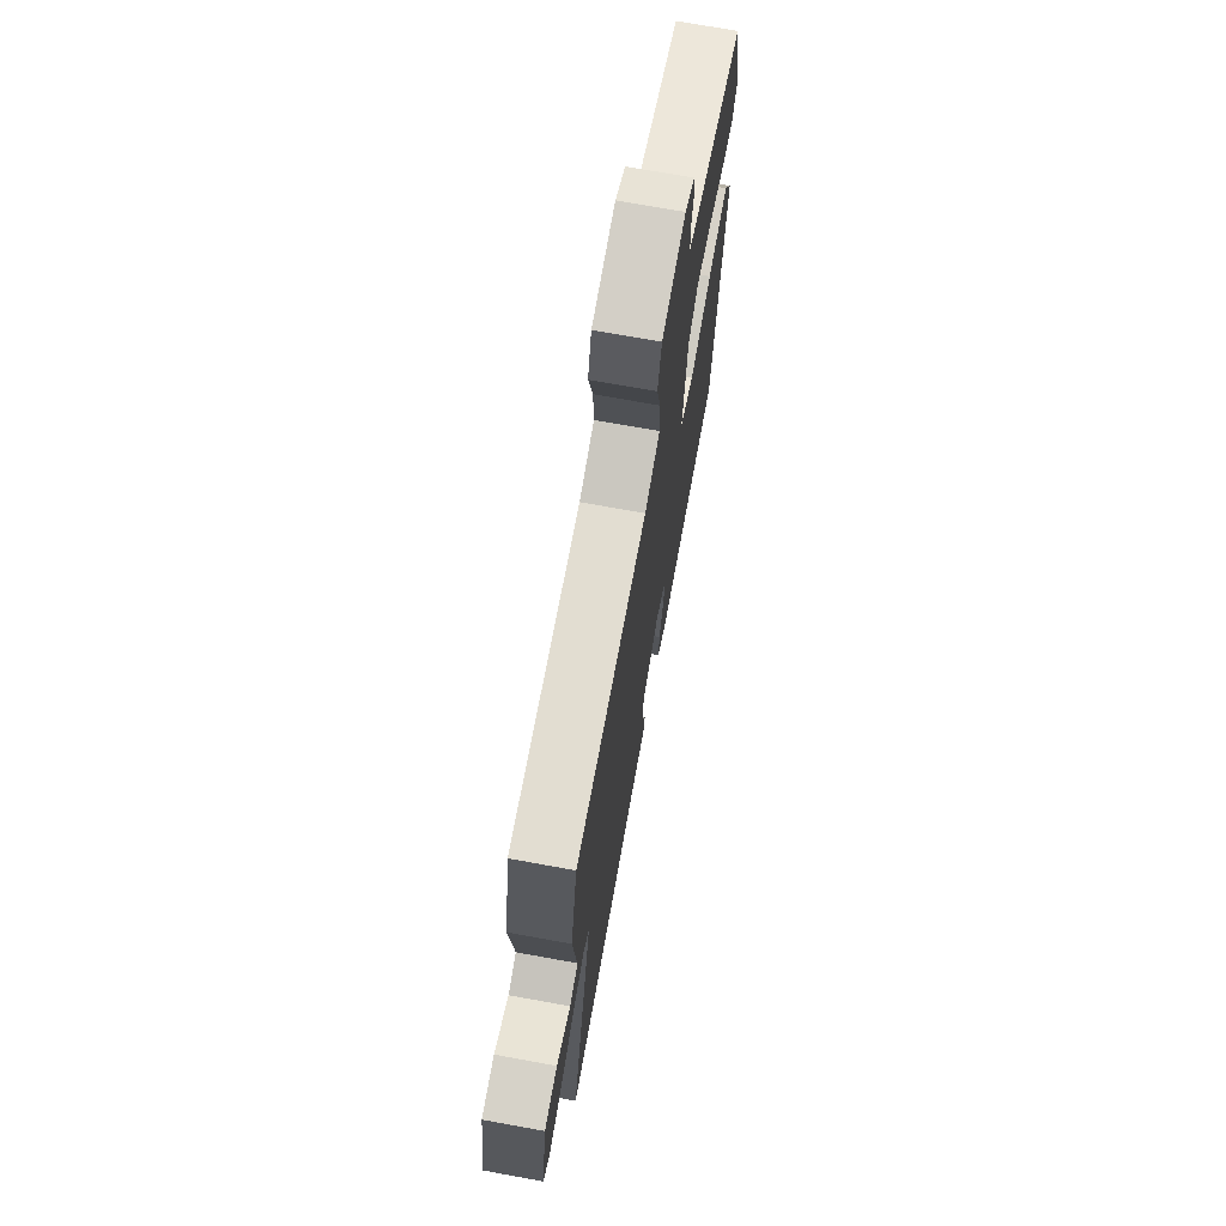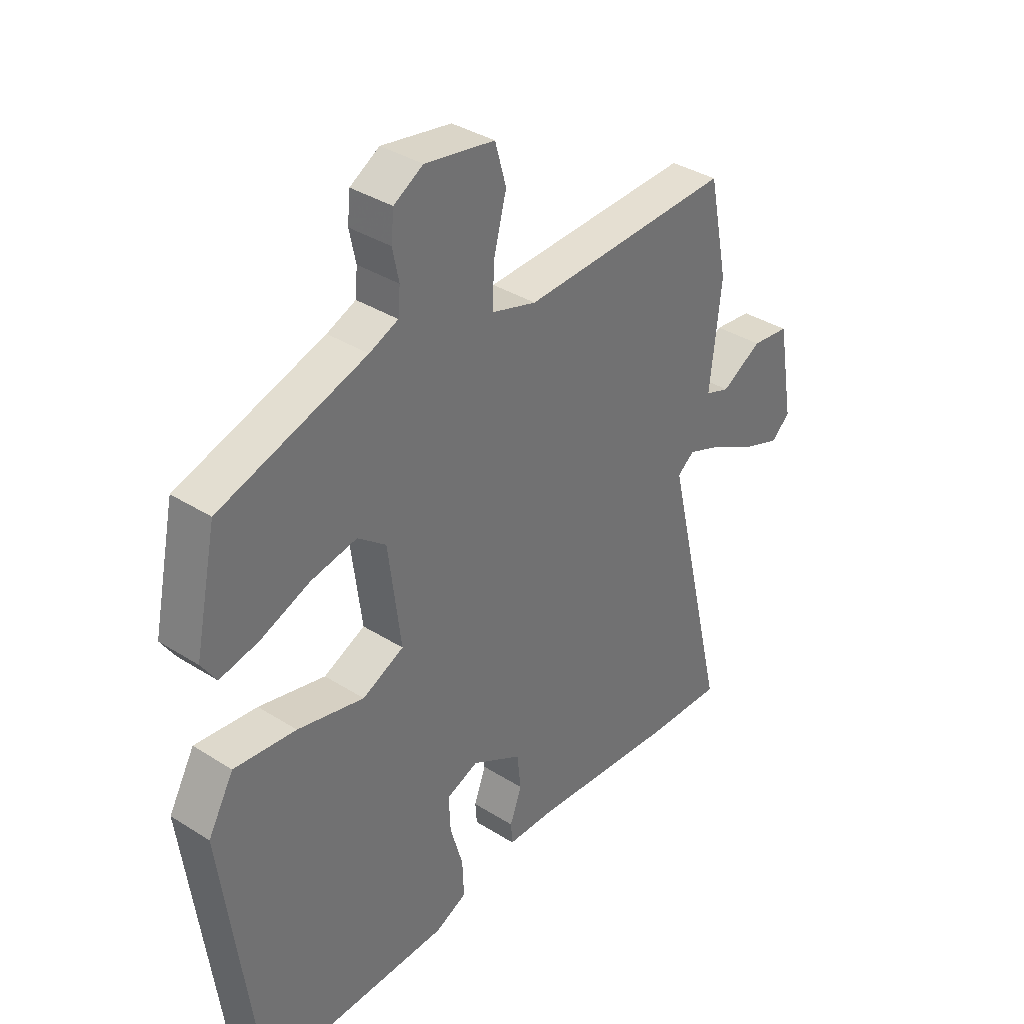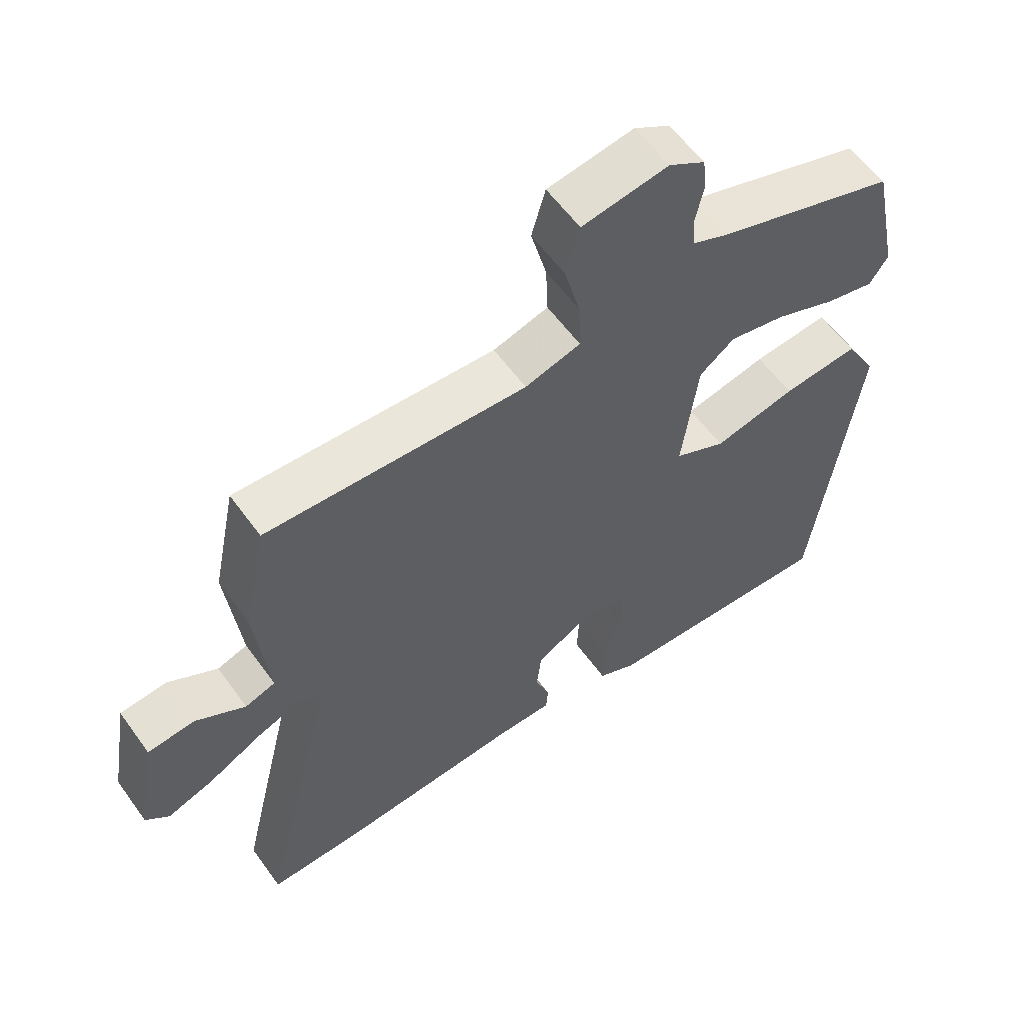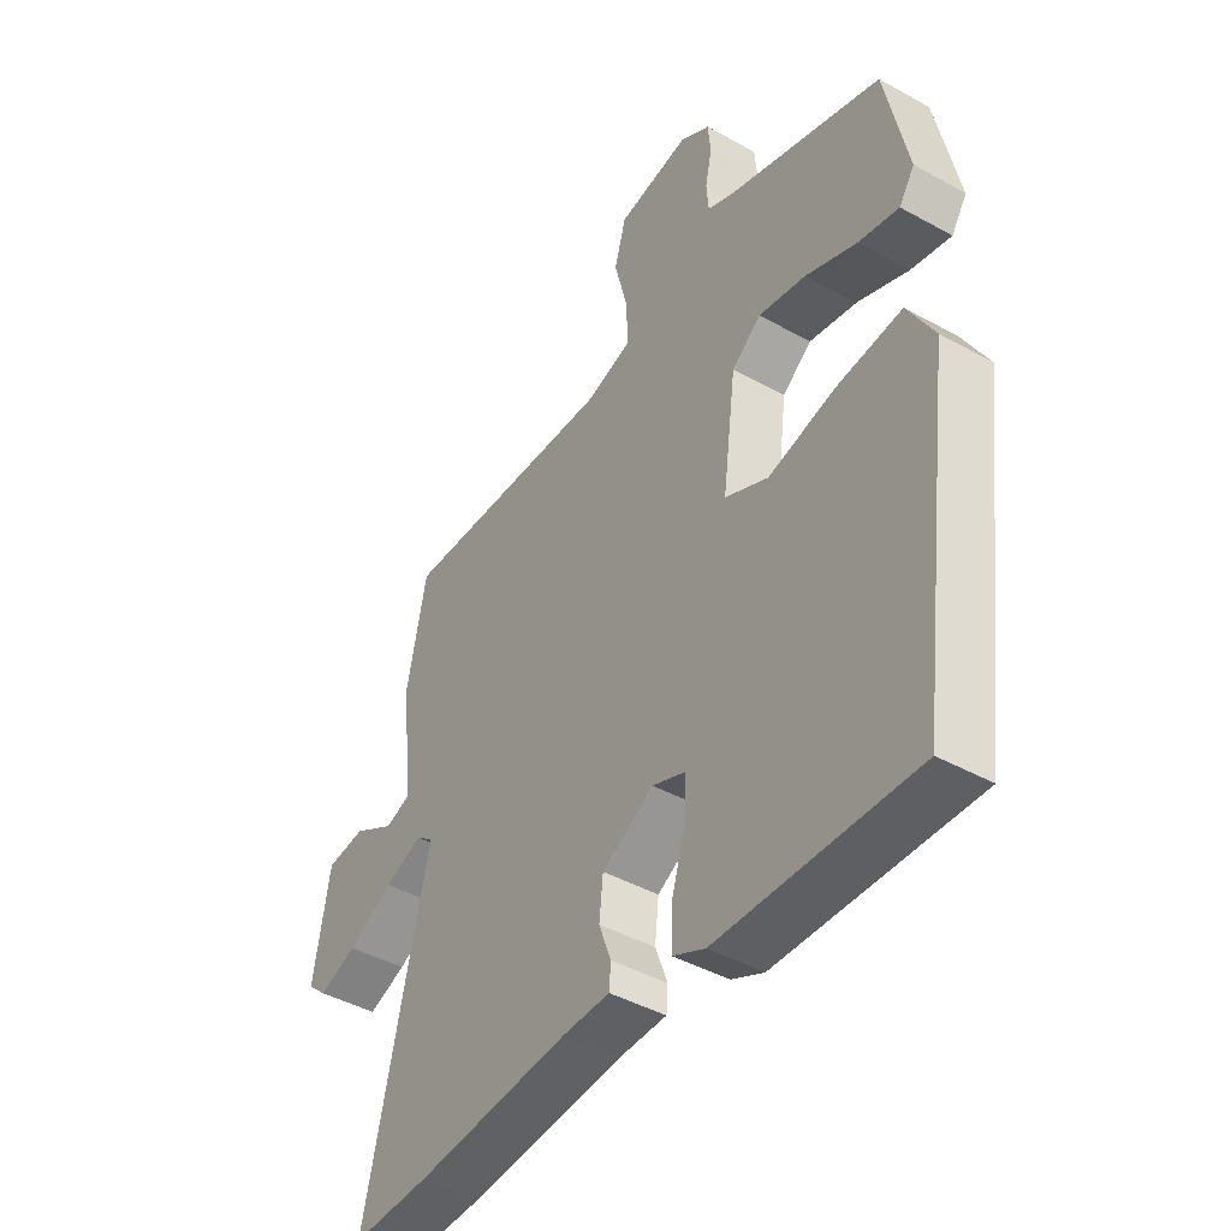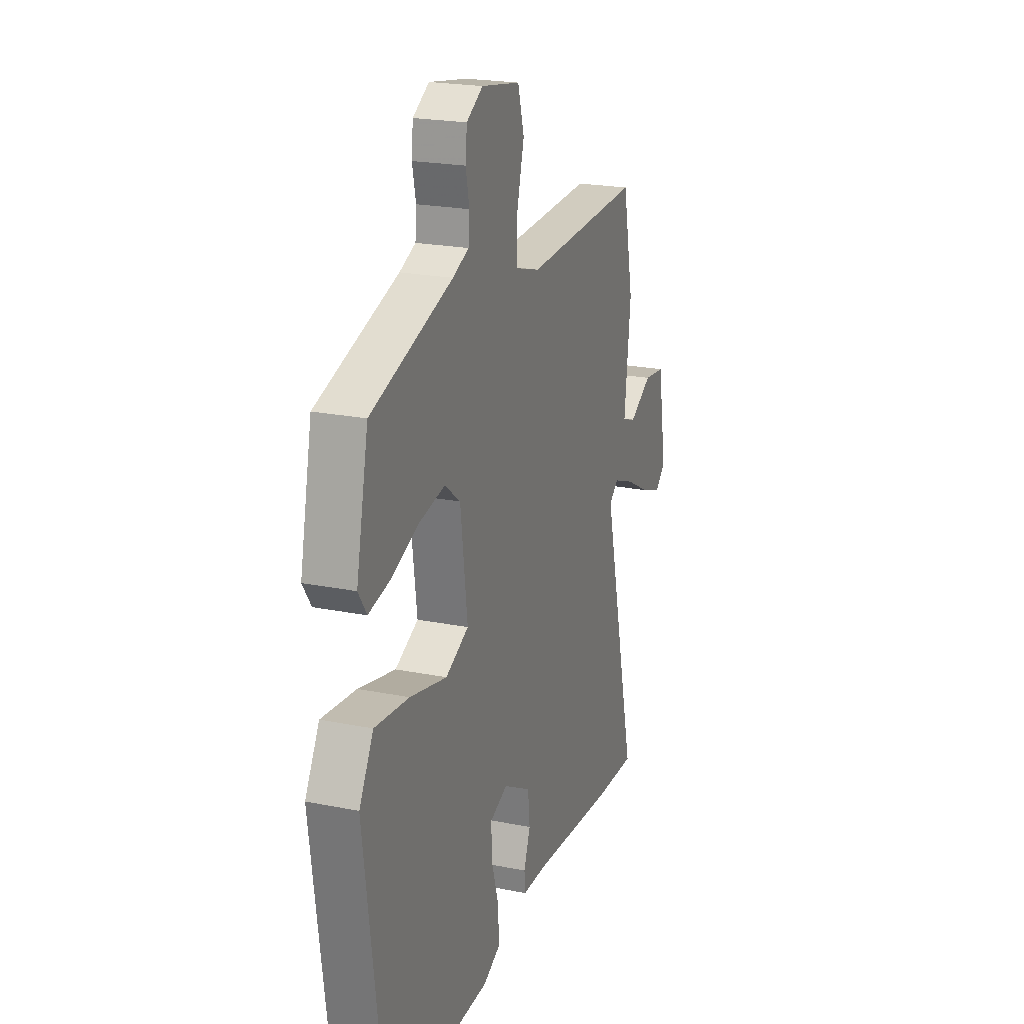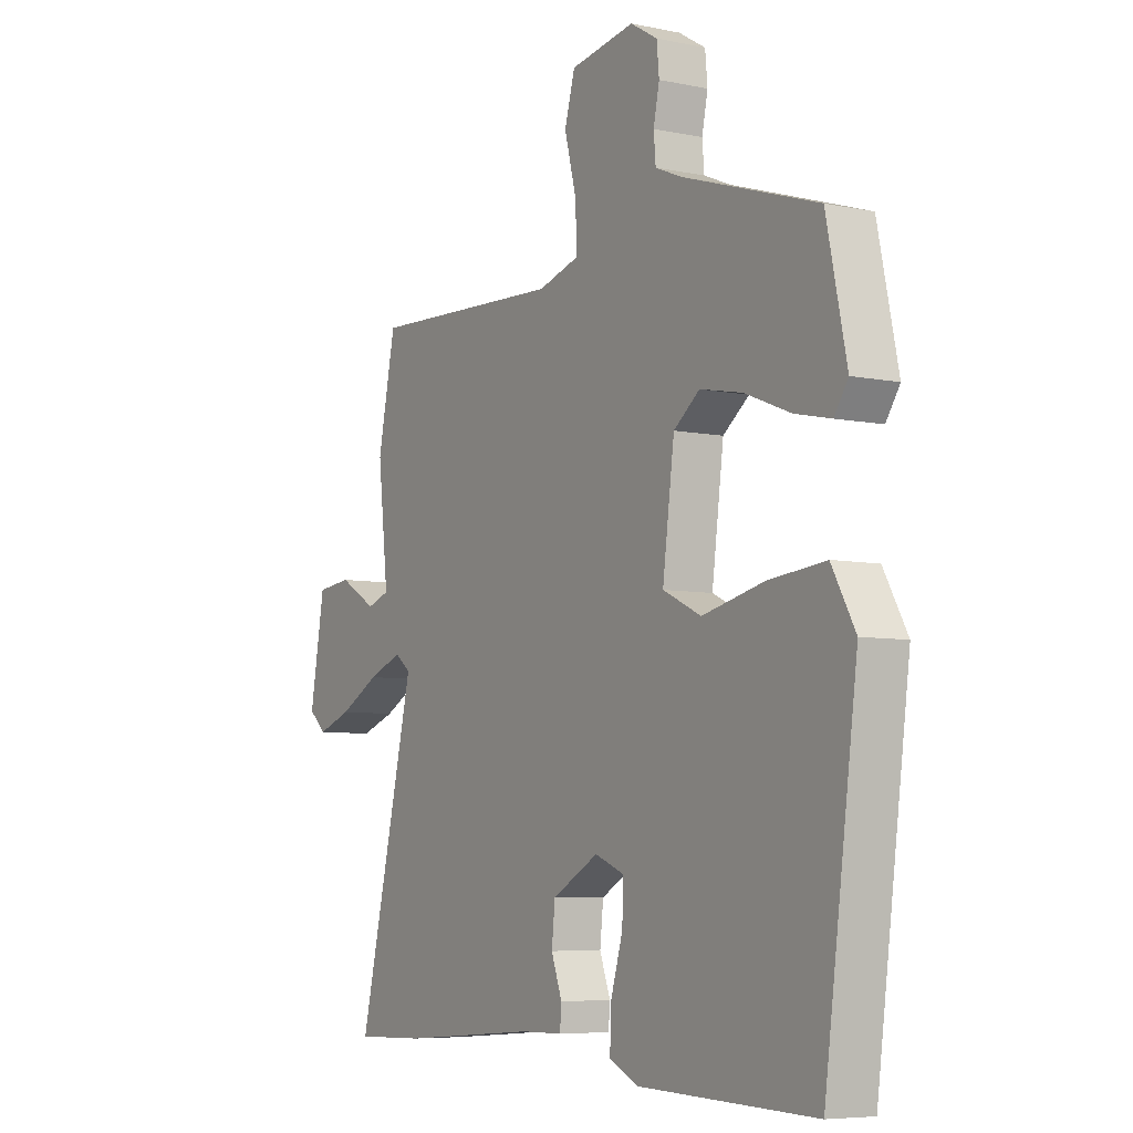
<metadata>
{"format":"obj","ext":"obj","renderer":"f3d","projection":"perspective","resolution":1024,"background":"white","views":[{"elev":71.1,"azim":100.3,"up":"+Z"},{"elev":36.1,"azim":-50.3,"up":"+Z"},{"elev":58.4,"azim":144.5,"up":"+Z"},{"elev":-43.4,"azim":-123.3,"up":"+Z"},{"elev":21.7,"azim":-70.4,"up":"+Z"},{"elev":-6.4,"azim":-121.8,"up":"+Z"}]}
</metadata>
<code>
v 0.512 0.07 0.469
v 0.548 0.07 0.293
v 0.527 0.07 0.103
v 0.573 0.07 0.087
v 0.649 0.07 0.131
v 0.72 0.07 0.123
v 0.75 0.07 -0.049
v 0.715 0.07 -0.081
v 0.645 0.07 -0.056
v 0.563 0.07 -0.012
v 0.494 0.07 0.015
v 0.462 0.07 -0.01
v 0.578 0.07 -0.502
v 0.436 0.07 -0.498
v 0.157 0.07 -0.476
v 0.072 0.07 -0.475
v 0.069 0.07 -0.436
v 0.091 0.07 -0.376
v 0.084 0.07 -0.311
v -0.01 0.07 -0.259
v -0.07 0.07 -0.283
v -0.067 0.07 -0.349
v -0.043 0.07 -0.43
v -0.04 0.07 -0.499
v -0.099 0.07 -0.527
v -0.456 0.07 -0.539
v -0.523 0.07 -0.036
v -0.475 0.07 0.05
v -0.359 0.07 0.038
v -0.234 0.07 0.009
v -0.156 0.07 0.046
v -0.18 0.07 0.23
v -0.233 0.07 0.271
v -0.319 0.07 0.254
v -0.412 0.07 0.217
v -0.485 0.07 0.201
v -0.513 0.07 0.243
v -0.472 0.07 0.439
v -0.198 0.07 0.528
v -0.144 0.07 0.551
v -0.14 0.07 0.599
v -0.152 0.07 0.656
v -0.147 0.07 0.708
v -0.092 0.07 0.741
v 0.039 0.07 0.719
v 0.06 0.07 0.645
v 0.036 0.07 0.553
v 0.033 0.07 0.477
v 0.117 0.07 0.452
v 0.512 0 0.469
v 0.548 0 0.293
v 0.527 0 0.103
v 0.573 0 0.087
v 0.649 0 0.131
v 0.72 0 0.123
v 0.75 0 -0.049
v 0.715 0 -0.081
v 0.645 0 -0.056
v 0.563 0 -0.012
v 0.494 0 0.015
v 0.462 0 -0.01
v 0.578 0 -0.502
v 0.436 0 -0.498
v 0.157 0 -0.476
v 0.072 0 -0.475
v 0.069 0 -0.436
v 0.091 0 -0.376
v 0.084 0 -0.311
v -0.01 0 -0.259
v -0.07 0 -0.283
v -0.067 0 -0.349
v -0.043 0 -0.43
v -0.04 0 -0.499
v -0.099 0 -0.527
v -0.456 0 -0.539
v -0.523 0 -0.036
v -0.475 0 0.05
v -0.359 0 0.038
v -0.234 0 0.009
v -0.156 0 0.046
v -0.18 0 0.23
v -0.233 0 0.271
v -0.319 0 0.254
v -0.412 0 0.217
v -0.485 0 0.201
v -0.513 0 0.243
v -0.472 0 0.439
v -0.198 0 0.528
v -0.144 0 0.551
v -0.14 0 0.599
v -0.152 0 0.656
v -0.147 0 0.708
v -0.092 0 0.741
v 0.039 0 0.719
v 0.06 0 0.645
v 0.036 0 0.553
v 0.033 0 0.477
v 0.117 0 0.452
f 44 45 46 47
f 44 47 48
f 41 42 43 44
f 40 41 44 48
f 39 40 48
f 38 39 48 49
f 34 35 36 37
f 33 34 37 38
f 27 28 29 30
f 25 26 27 30
f 25 30 31
f 22 23 24 25
f 21 22 25 31
f 20 21 31 32
f 15 16 17 18
f 15 18 19
f 12 13 14 15
f 12 15 19
f 7 8 9 10
f 7 10 11
f 4 5 6 7
f 3 4 7 11
f 49 1 2 3
f 33 38 49 3
f 12 19 20 32
f 12 32 33
f 3 11 12 33
f 96 95 94 93
f 97 96 93
f 93 92 91 90
f 97 93 90 89
f 97 89 88
f 98 97 88 87
f 86 85 84 83
f 87 86 83 82
f 79 78 77 76
f 79 76 75 74
f 80 79 74
f 74 73 72 71
f 80 74 71 70
f 81 80 70 69
f 67 66 65 64
f 68 67 64
f 64 63 62 61
f 68 64 61
f 59 58 57 56
f 60 59 56
f 56 55 54 53
f 60 56 53 52
f 52 51 50 98
f 52 98 87 82
f 81 69 68 61
f 82 81 61
f 82 61 60 52
f 1 50 51 2
f 2 51 52 3
f 3 52 53 4
f 4 53 54 5
f 5 54 55 6
f 6 55 56 7
f 7 56 57 8
f 8 57 58 9
f 9 58 59 10
f 10 59 60 11
f 11 60 61 12
f 12 61 62 13
f 13 62 63 14
f 14 63 64 15
f 15 64 65 16
f 16 65 66 17
f 17 66 67 18
f 18 67 68 19
f 19 68 69 20
f 20 69 70 21
f 21 70 71 22
f 22 71 72 23
f 23 72 73 24
f 24 73 74 25
f 25 74 75 26
f 26 75 76 27
f 27 76 77 28
f 28 77 78 29
f 29 78 79 30
f 30 79 80 31
f 31 80 81 32
f 32 81 82 33
f 33 82 83 34
f 34 83 84 35
f 35 84 85 36
f 36 85 86 37
f 37 86 87 38
f 38 87 88 39
f 39 88 89 40
f 40 89 90 41
f 41 90 91 42
f 42 91 92 43
f 43 92 93 44
f 44 93 94 45
f 45 94 95 46
f 46 95 96 47
f 47 96 97 48
f 48 97 98 49
f 49 98 50 1

</code>
